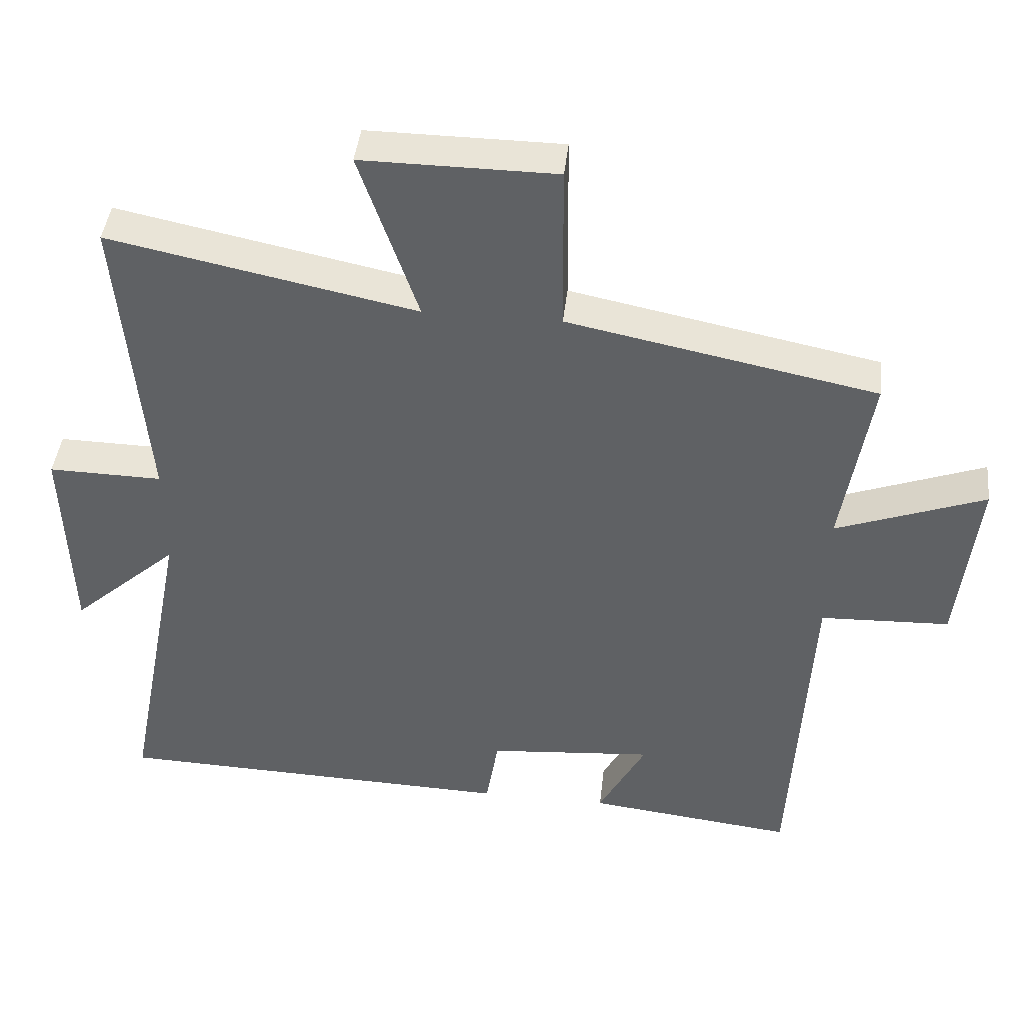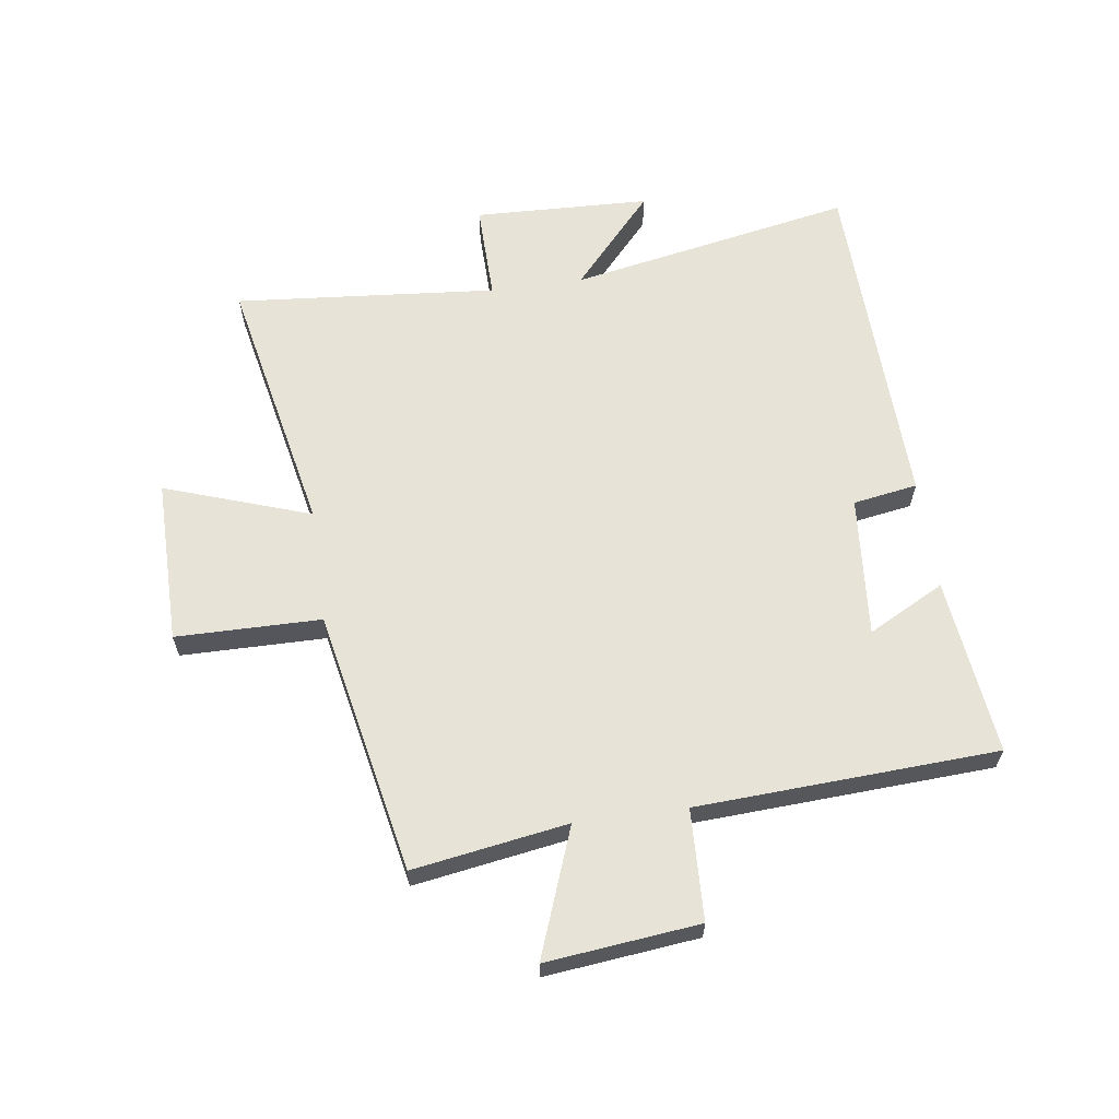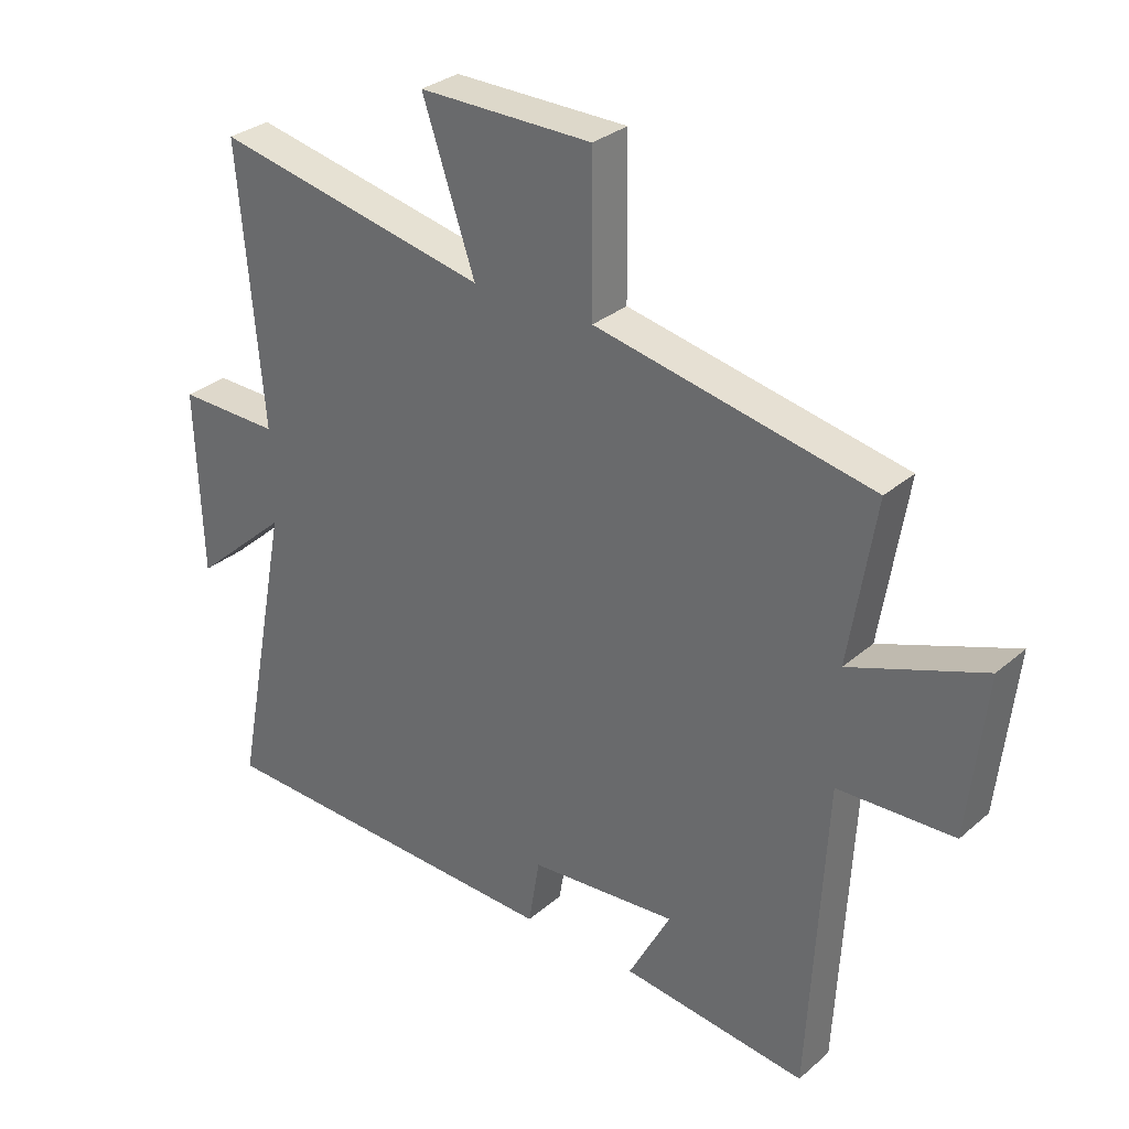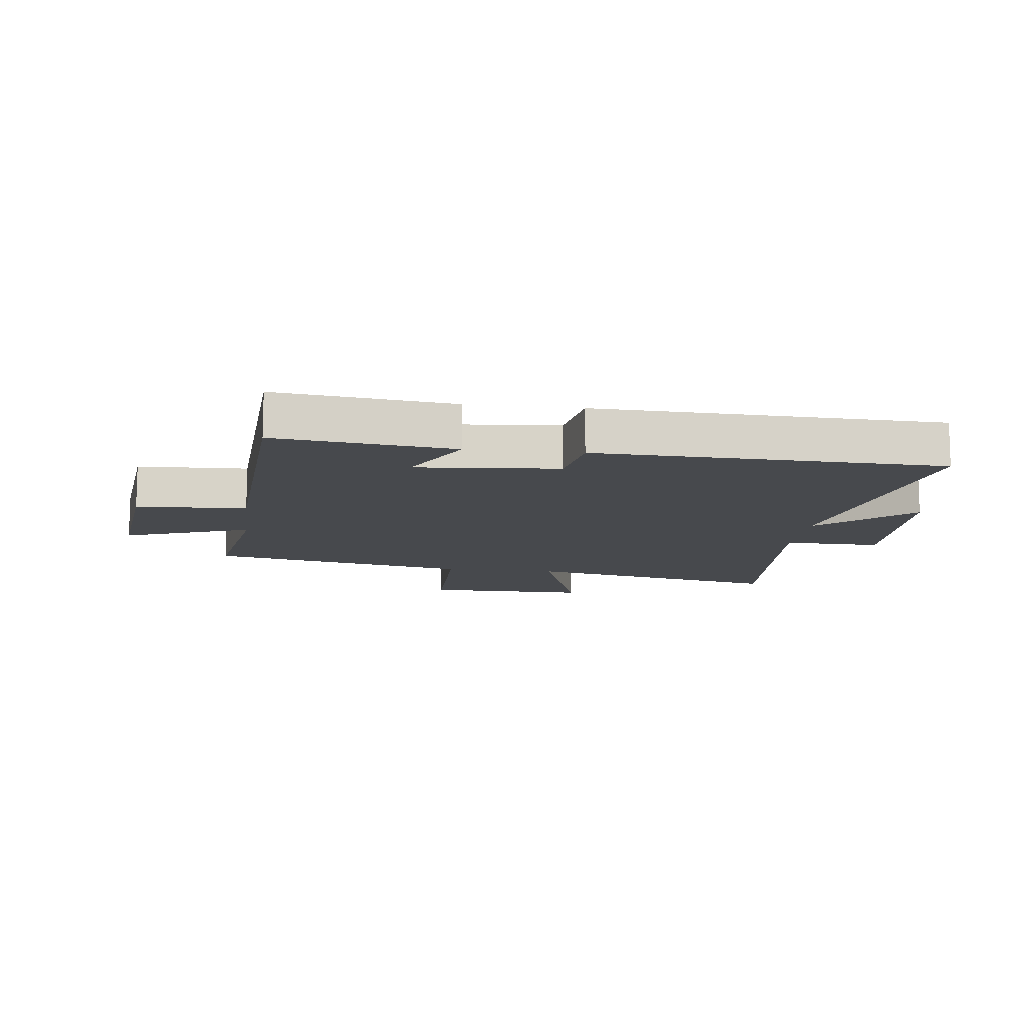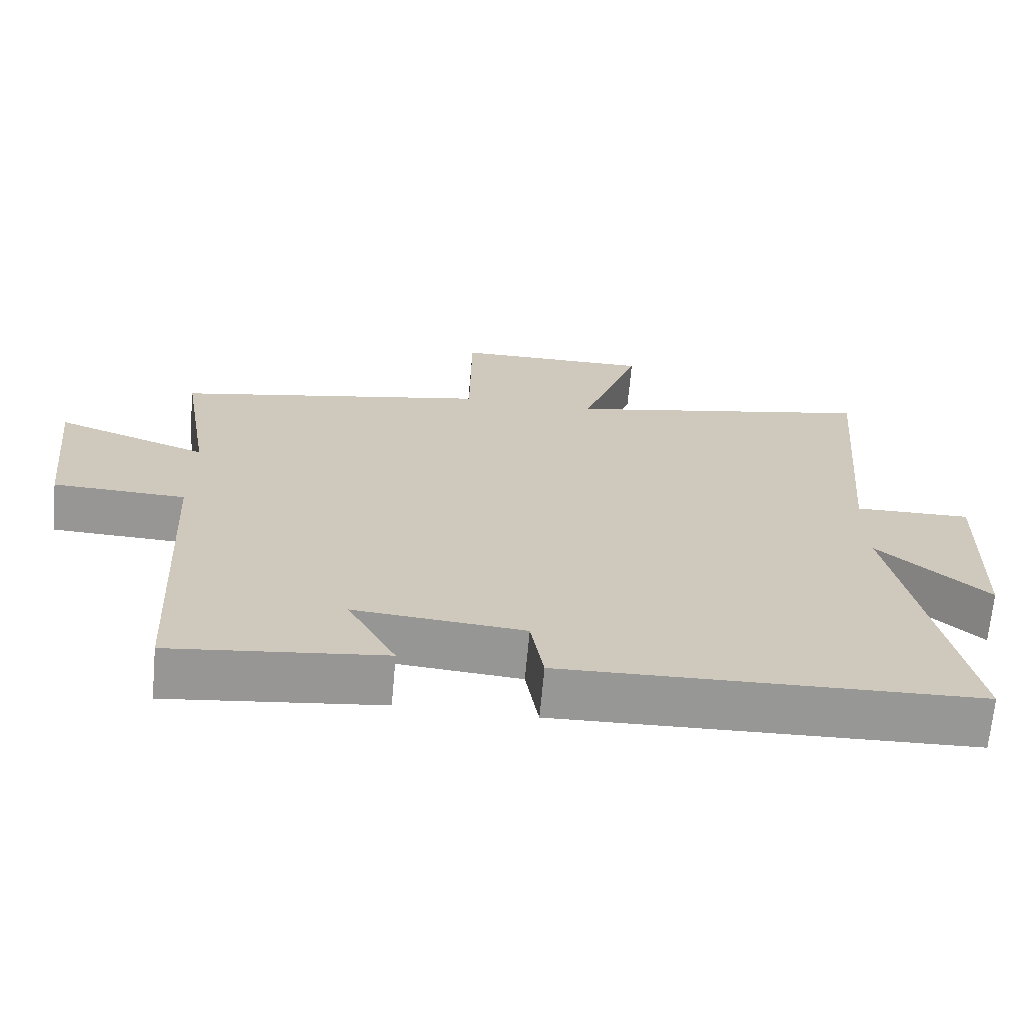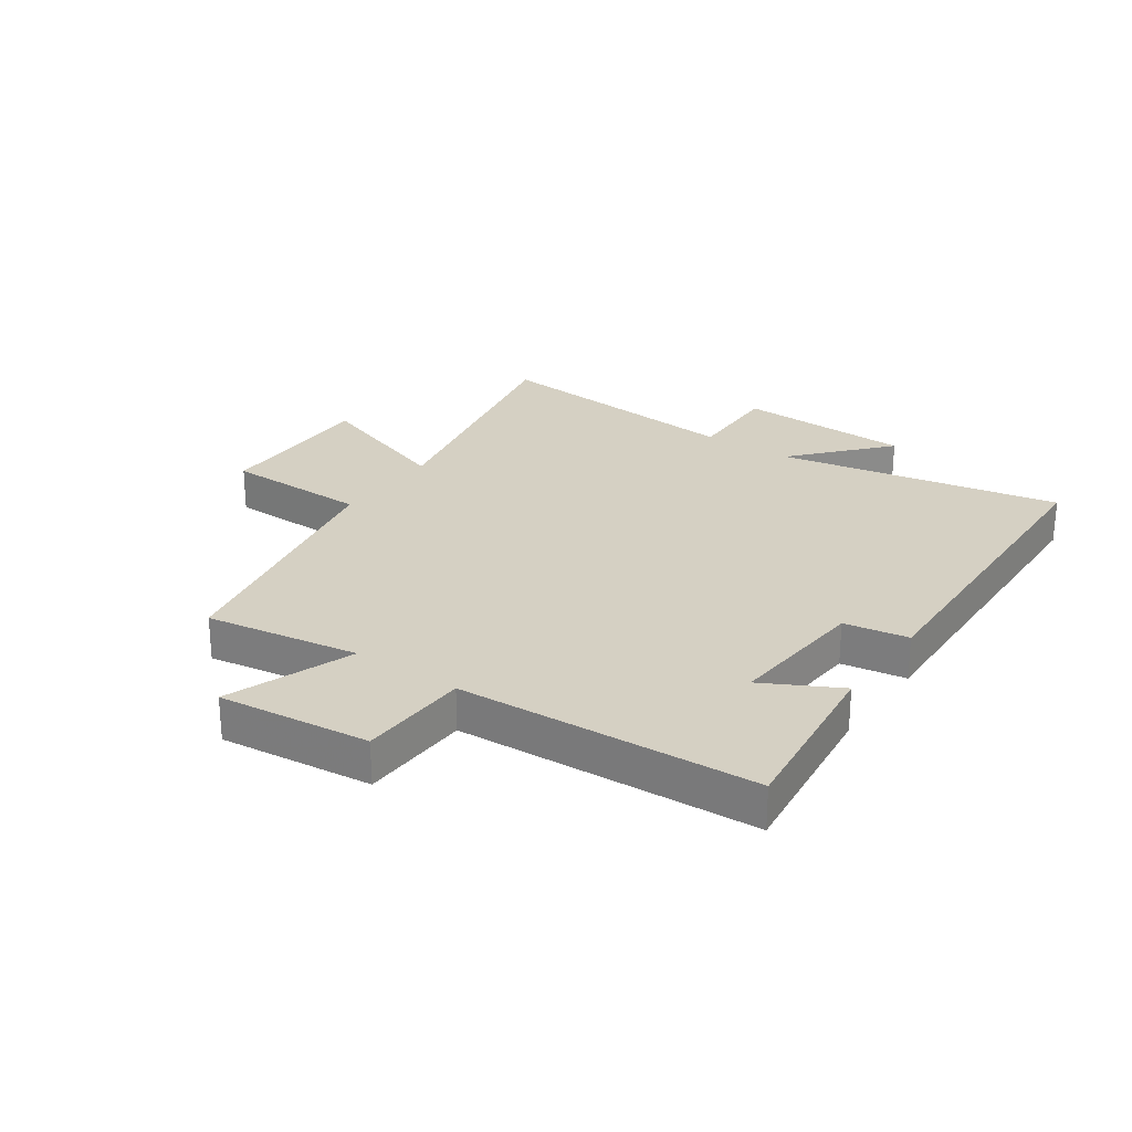
<metadata>
{"format":"obj","ext":"obj","renderer":"f3d","projection":"perspective","resolution":1024,"background":"white","views":[{"elev":42.6,"azim":6.3,"up":"+Z"},{"elev":62.3,"azim":82.1,"up":"+Y"},{"elev":30.7,"azim":39.4,"up":"+Z"},{"elev":-12.0,"azim":173.0,"up":"+Y"},{"elev":-68.1,"azim":174.8,"up":"+Z"},{"elev":26.3,"azim":124.8,"up":"+Y"}]}
</metadata>
<code>
v -0.592 0.07 -0.482
v -0.5 0.07 -0.005
v -0.654 0.07 -0.142
v -0.664 0.07 0.154
v -0.5 0.07 0.151
v -0.538 0.07 0.591
v -0.097 0.07 0.5
v -0.181 0.07 0.745
v 0.097 0.07 0.743
v 0.099 0.07 0.5
v 0.542 0.07 0.411
v 0.5 0.07 0.152
v 0.714 0.07 0.231
v 0.686 0.07 -0.025
v 0.5 0.07 -0.032
v 0.473 0.07 -0.535
v 0.175 0.07 -0.5
v 0.243 0.07 -0.372
v 0.005 0.07 -0.392
v -0.013 0.07 -0.5
v -0.592 0 -0.482
v -0.5 0 -0.005
v -0.654 0 -0.142
v -0.664 0 0.154
v -0.5 0 0.151
v -0.538 0 0.591
v -0.097 0 0.5
v -0.181 0 0.745
v 0.097 0 0.743
v 0.099 0 0.5
v 0.542 0 0.411
v 0.5 0 0.152
v 0.714 0 0.231
v 0.686 0 -0.025
v 0.5 0 -0.032
v 0.473 0 -0.535
v 0.175 0 -0.5
v 0.243 0 -0.372
v 0.005 0 -0.392
v -0.013 0 -0.5
f 19 20 1 2
f 18 19 2
f 15 16 17 18
f 15 18 2
f 12 13 14 15
f 12 15 2
f 10 11 12 2
f 7 8 9 10
f 7 10 2
f 5 6 7
f 5 7 2 3
f 3 4 5
f 22 21 40 39
f 22 39 38
f 38 37 36 35
f 22 38 35
f 35 34 33 32
f 22 35 32
f 22 32 31 30
f 30 29 28 27
f 22 30 27
f 27 26 25
f 23 22 27 25
f 25 24 23
f 1 21 22 2
f 2 22 23 3
f 3 23 24 4
f 4 24 25 5
f 5 25 26 6
f 6 26 27 7
f 7 27 28 8
f 8 28 29 9
f 9 29 30 10
f 10 30 31 11
f 11 31 32 12
f 12 32 33 13
f 13 33 34 14
f 14 34 35 15
f 15 35 36 16
f 16 36 37 17
f 17 37 38 18
f 18 38 39 19
f 19 39 40 20
f 20 40 21 1

</code>
